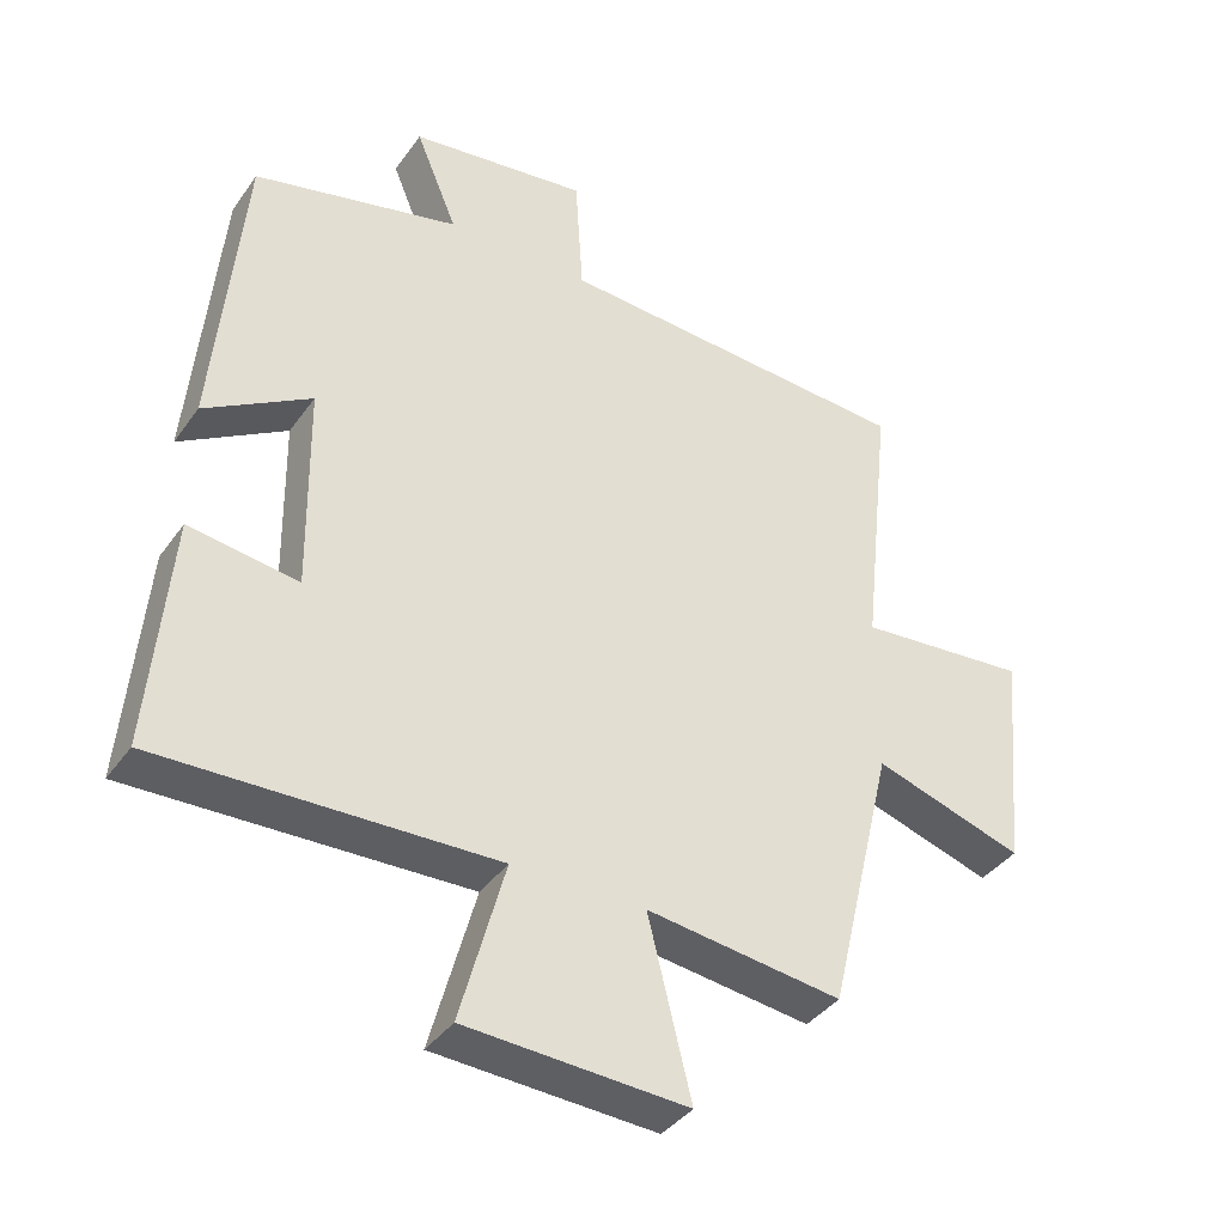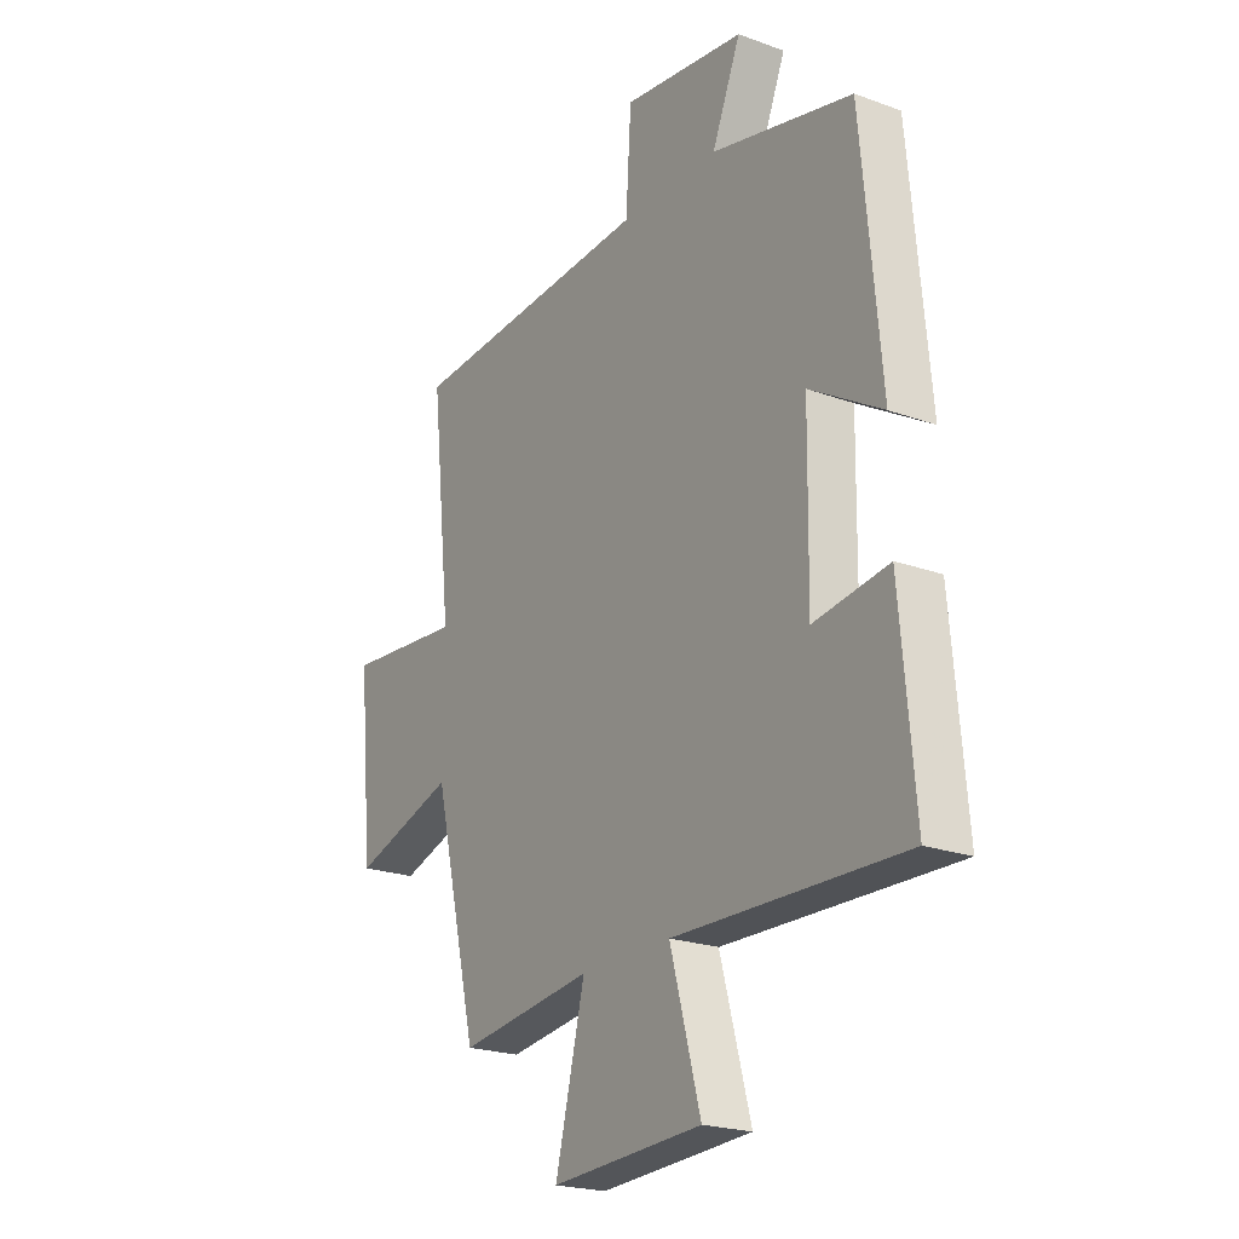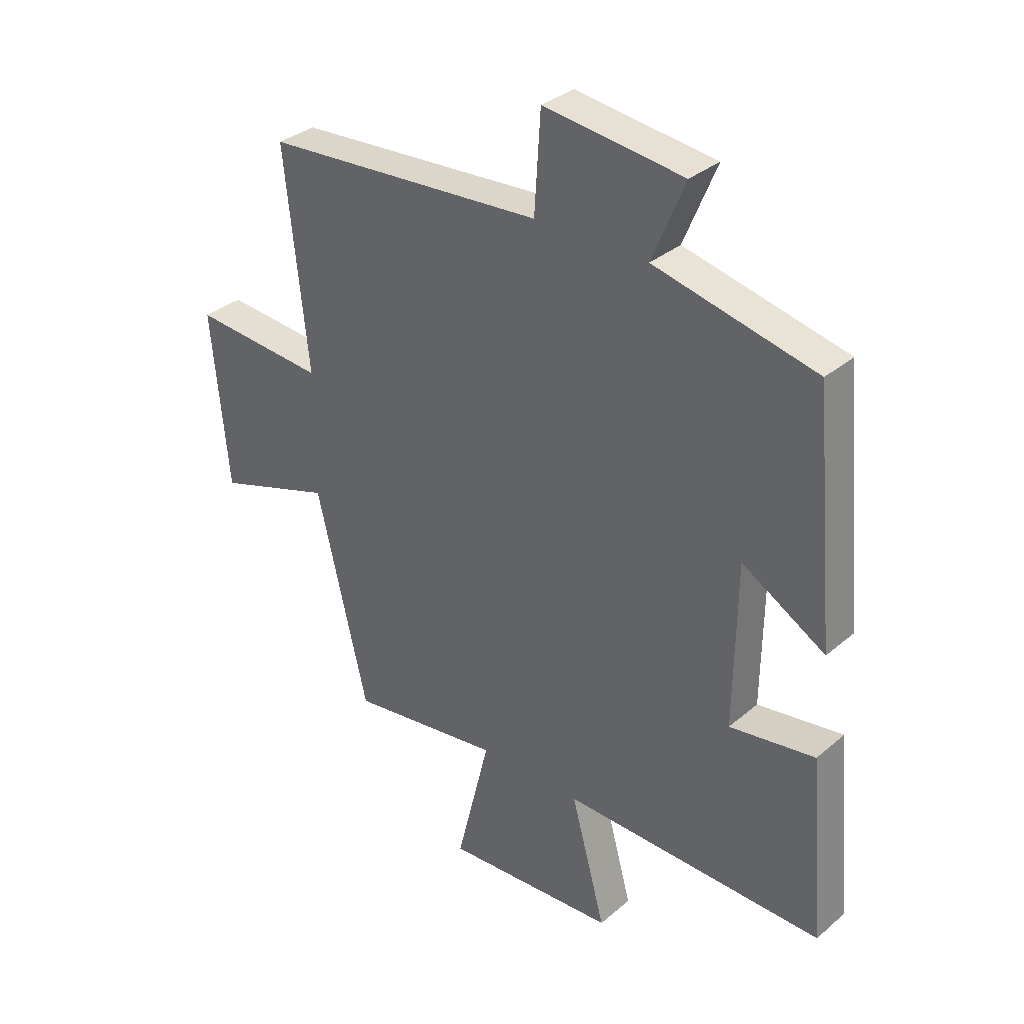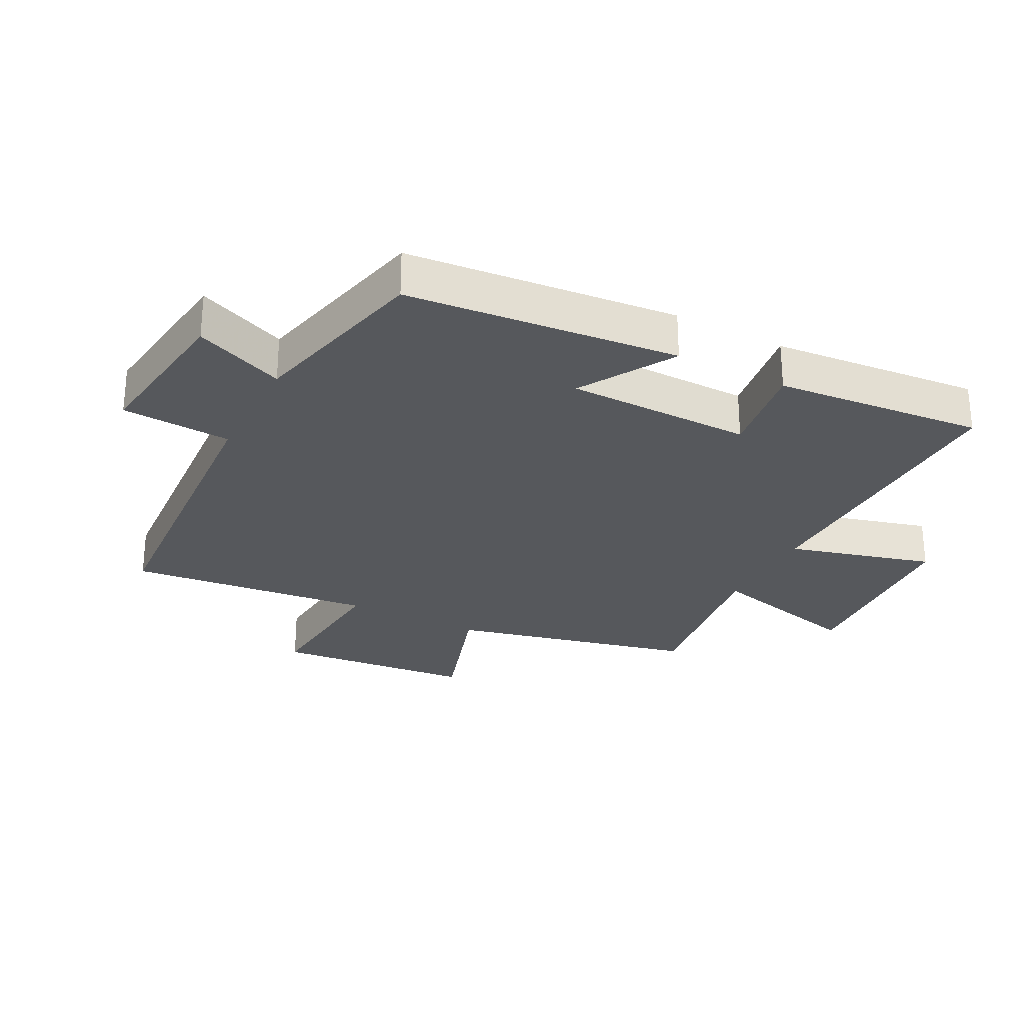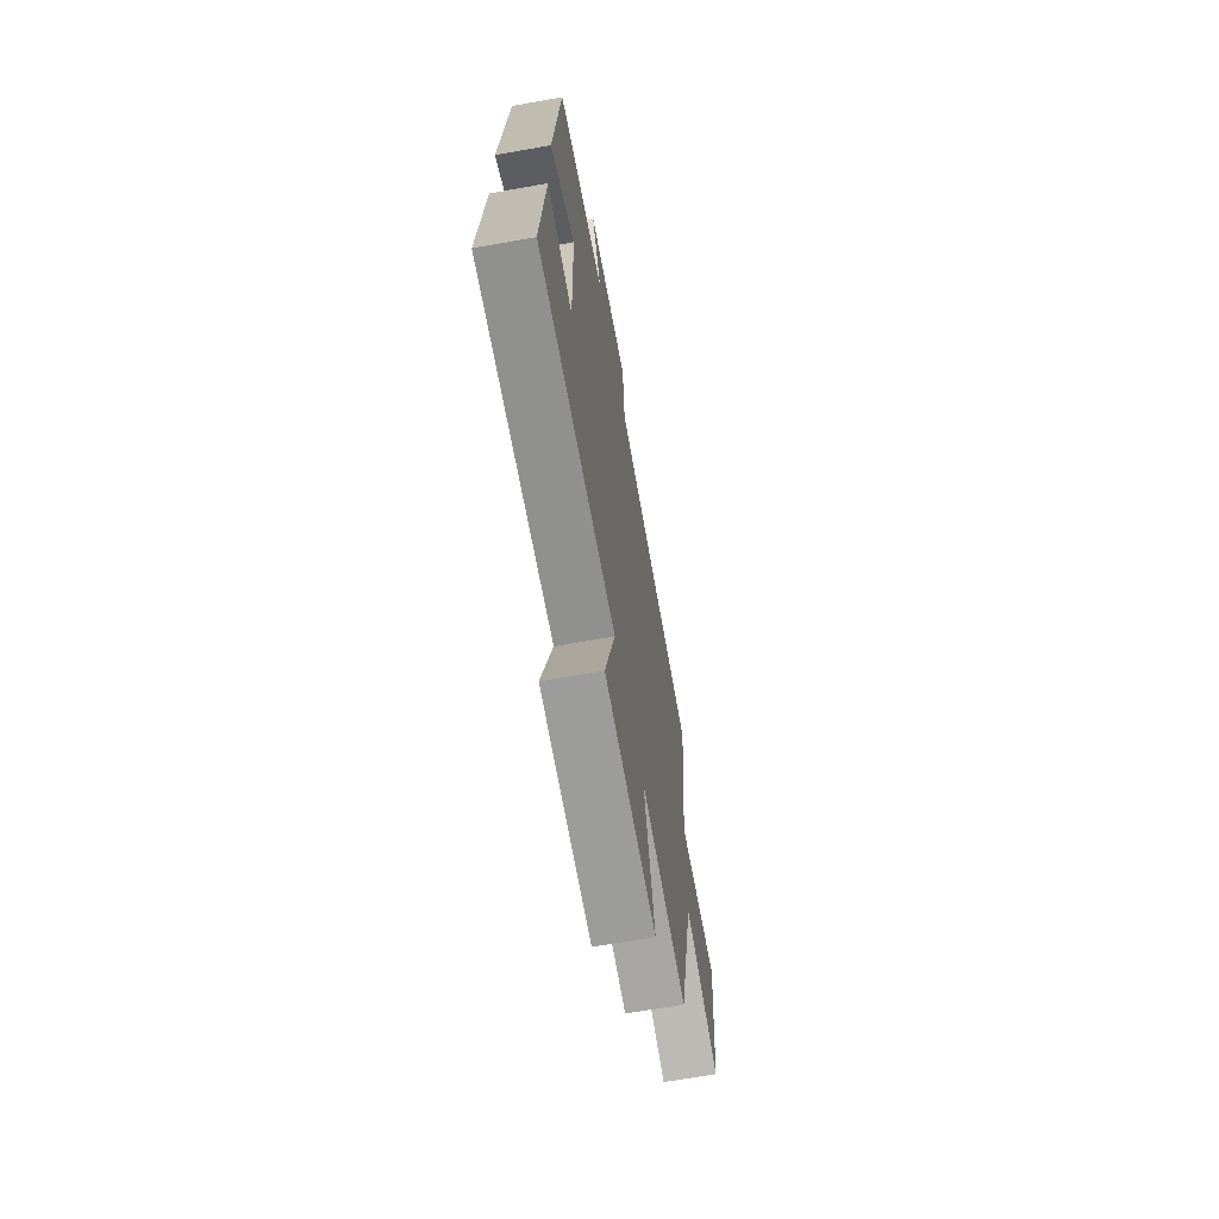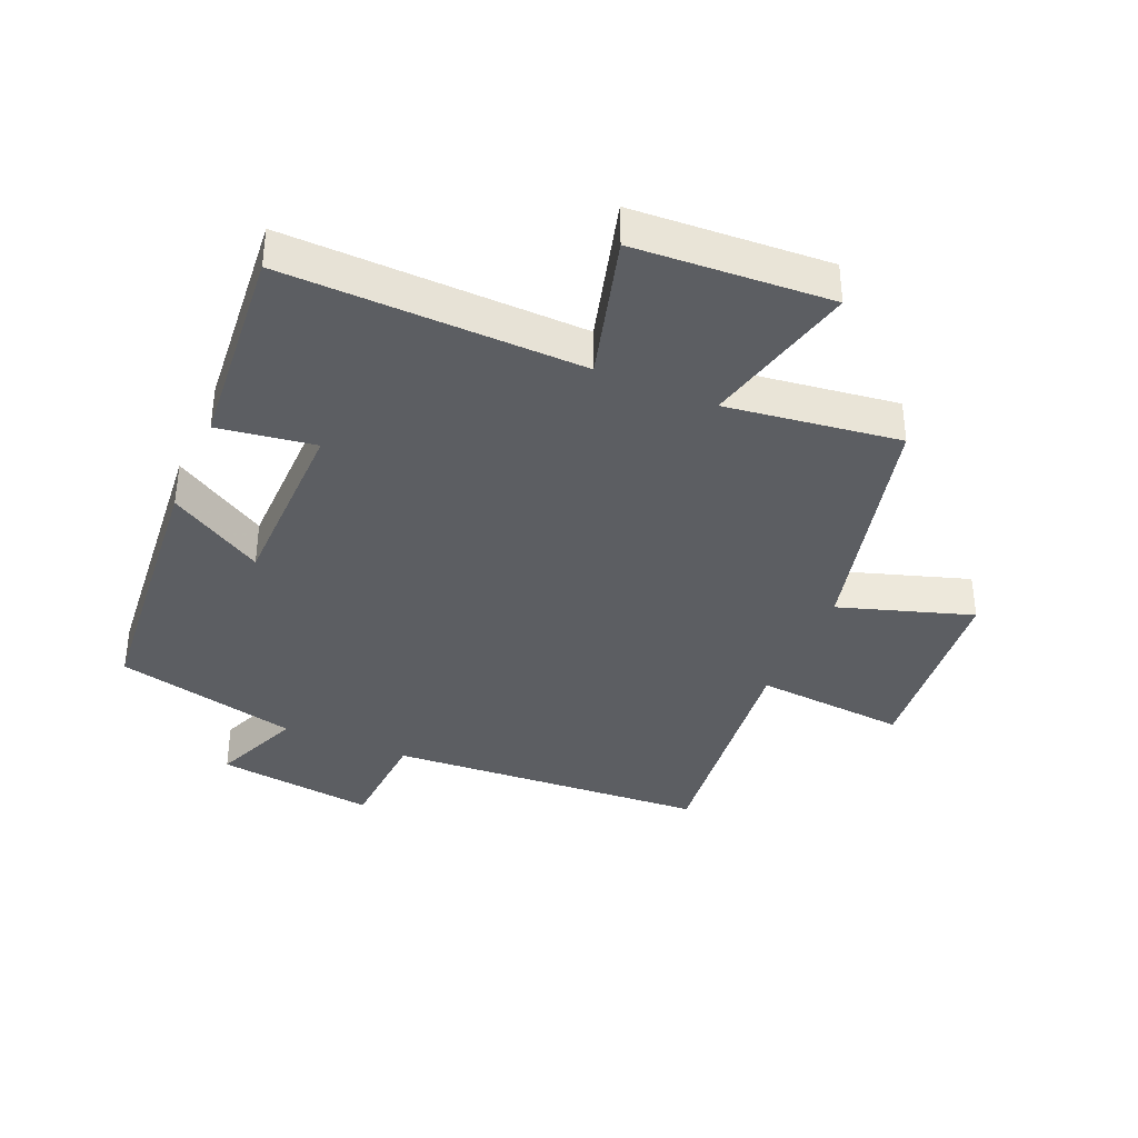
<metadata>
{"format":"obj","ext":"obj","renderer":"f3d","projection":"perspective","resolution":1024,"background":"white","views":[{"elev":-38.5,"azim":148.6,"up":"+Z"},{"elev":-21.8,"azim":57.3,"up":"+Z"},{"elev":33.2,"azim":40.9,"up":"+Z"},{"elev":-27.8,"azim":62.6,"up":"+Y"},{"elev":-66.8,"azim":100.1,"up":"+Z"},{"elev":-37.6,"azim":156.8,"up":"+Y"}]}
</metadata>
<code>
v -0.542 0.07 0.466
v -0.035 0.07 0.5
v -0.024 0.07 0.674
v 0.228 0.07 0.642
v 0.169 0.07 0.5
v 0.46 0.07 0.432
v 0.5 0.07 0.002
v 0.35 0.07 0.091
v 0.346 0.07 -0.203
v 0.5 0.07 -0.18
v 0.529 0.07 -0.511
v 0.056 0.07 -0.5
v 0.119 0.07 -0.73
v -0.193 0.07 -0.748
v -0.132 0.07 -0.5
v -0.408 0.07 -0.537
v -0.5 0.07 -0.151
v -0.711 0.07 -0.219
v -0.741 0.07 0.097
v -0.5 0.07 0.077
v -0.542 0 0.466
v -0.035 0 0.5
v -0.024 0 0.674
v 0.228 0 0.642
v 0.169 0 0.5
v 0.46 0 0.432
v 0.5 0 0.002
v 0.35 0 0.091
v 0.346 0 -0.203
v 0.5 0 -0.18
v 0.529 0 -0.511
v 0.056 0 -0.5
v 0.119 0 -0.73
v -0.193 0 -0.748
v -0.132 0 -0.5
v -0.408 0 -0.537
v -0.5 0 -0.151
v -0.711 0 -0.219
v -0.741 0 0.097
v -0.5 0 0.077
f 17 18 19 20
f 15 16 17 20
f 15 20 1 2
f 12 13 14 15
f 12 15 2
f 9 10 11 12
f 12 2 3
f 9 12 3
f 8 9 3
f 5 6 7 8
f 5 8 3
f 3 4 5
f 40 39 38 37
f 40 37 36 35
f 22 21 40 35
f 35 34 33 32
f 22 35 32
f 32 31 30 29
f 23 22 32
f 23 32 29
f 23 29 28
f 28 27 26 25
f 23 28 25
f 25 24 23
f 1 21 22 2
f 2 22 23 3
f 3 23 24 4
f 4 24 25 5
f 5 25 26 6
f 6 26 27 7
f 7 27 28 8
f 8 28 29 9
f 9 29 30 10
f 10 30 31 11
f 11 31 32 12
f 12 32 33 13
f 13 33 34 14
f 14 34 35 15
f 15 35 36 16
f 16 36 37 17
f 17 37 38 18
f 18 38 39 19
f 19 39 40 20
f 20 40 21 1

</code>
